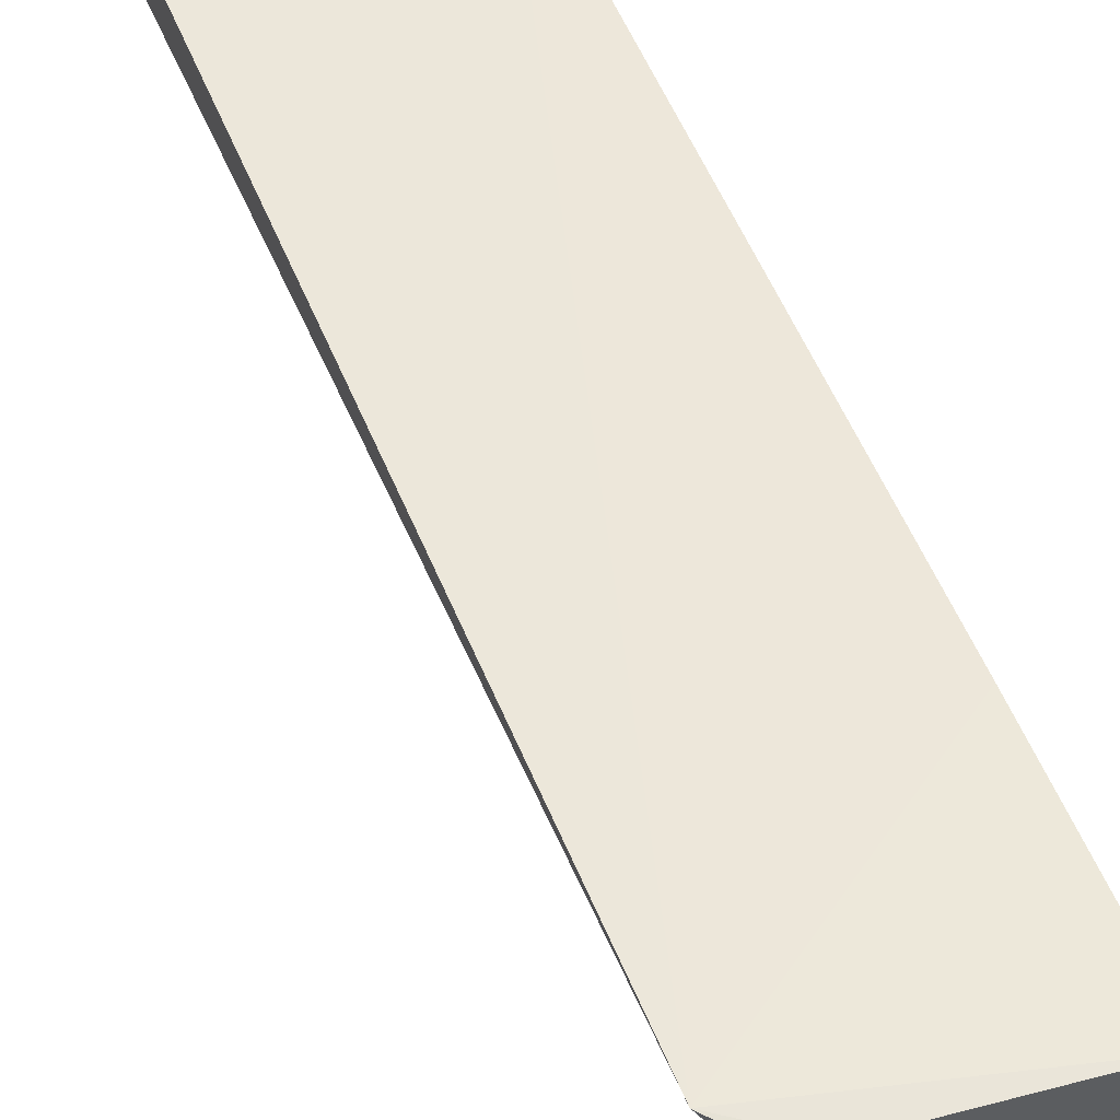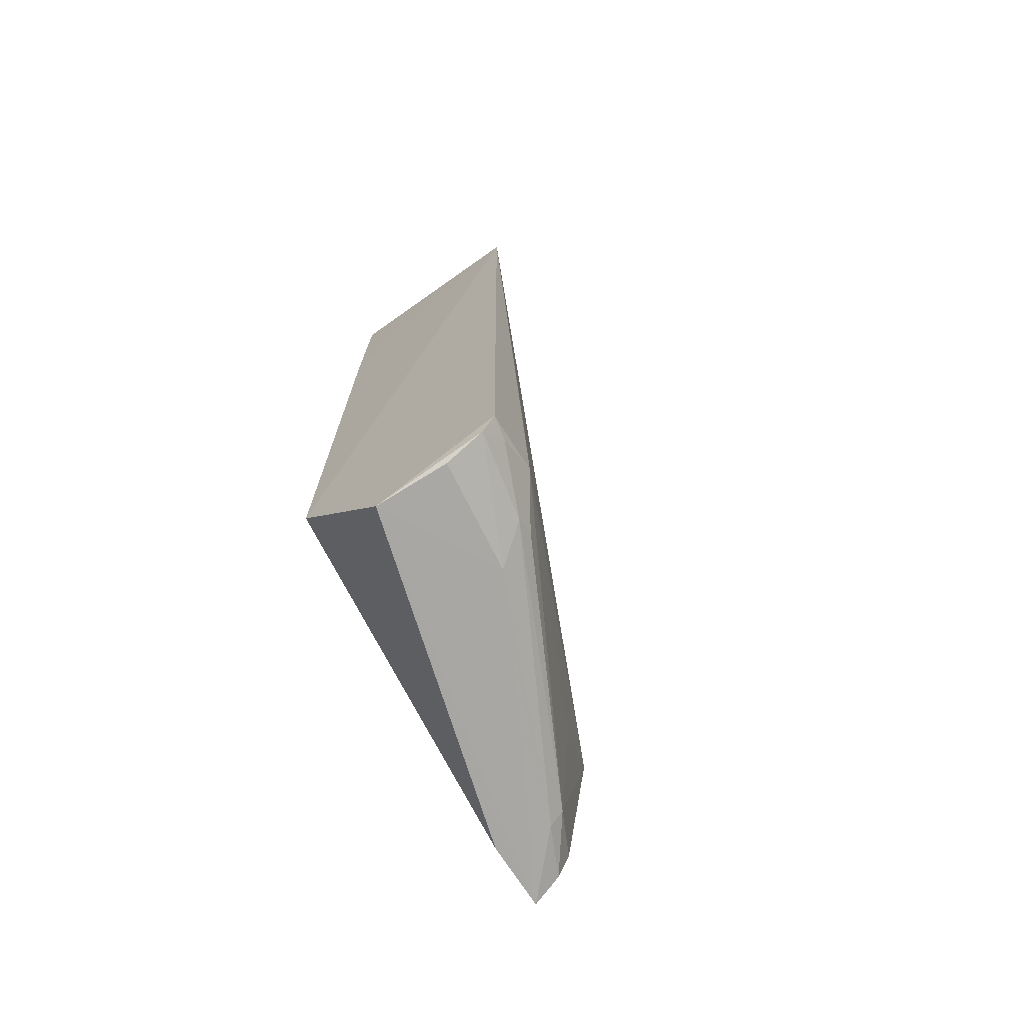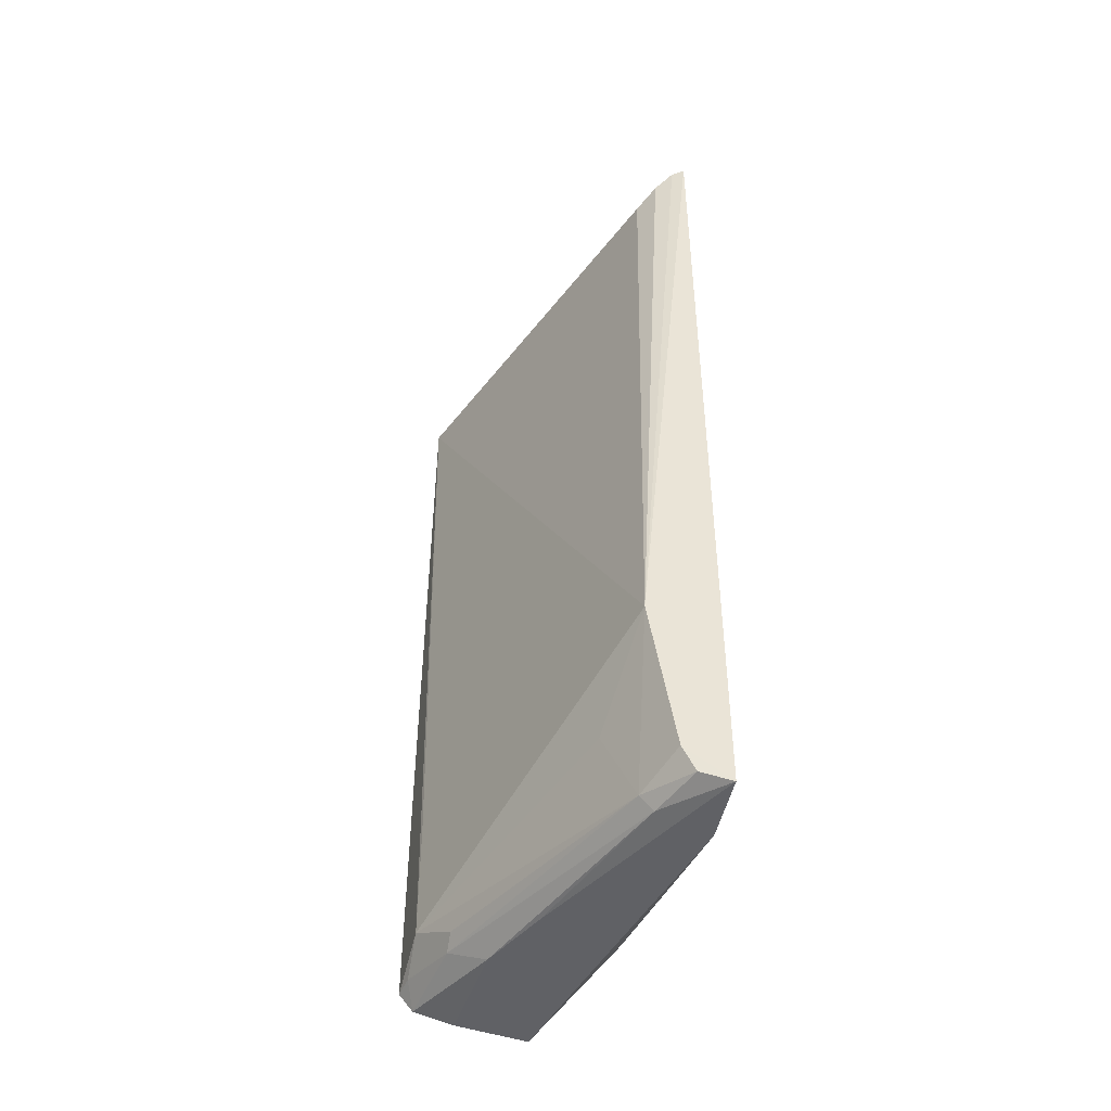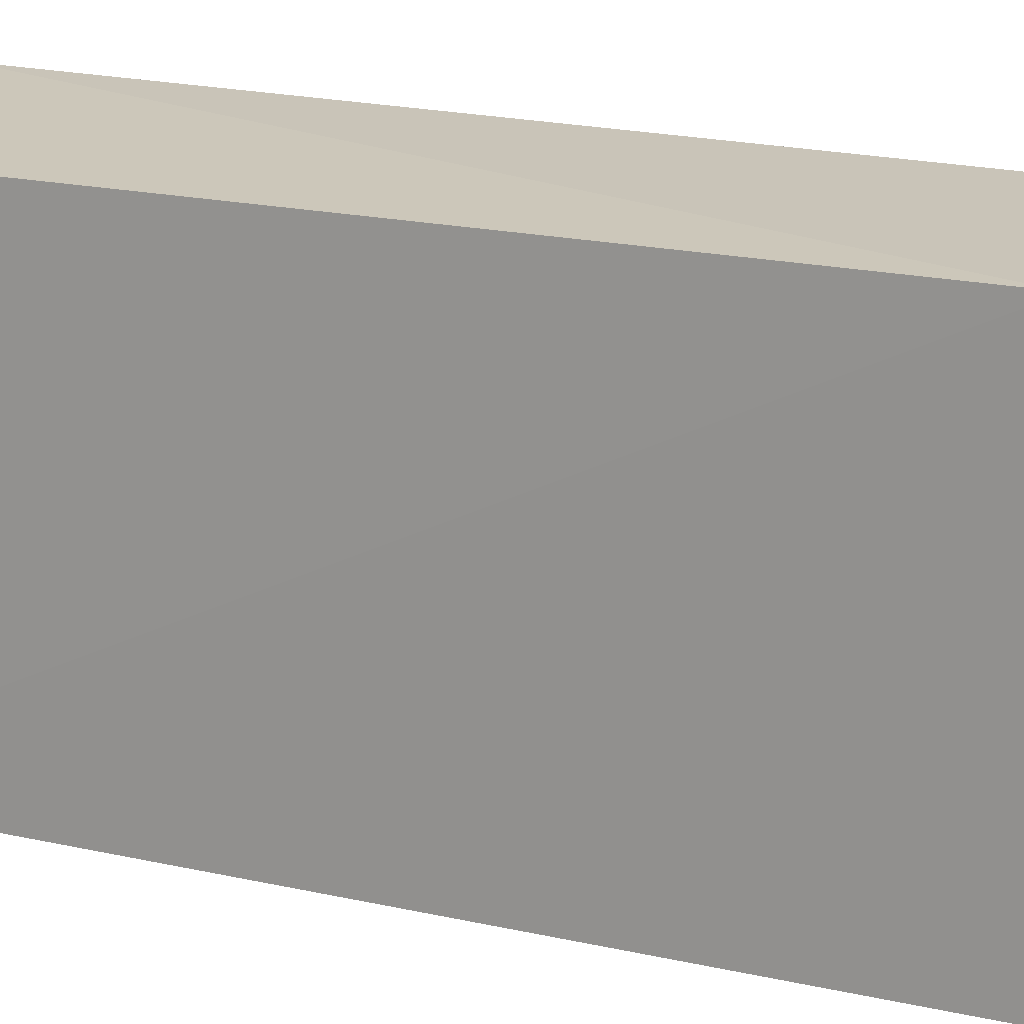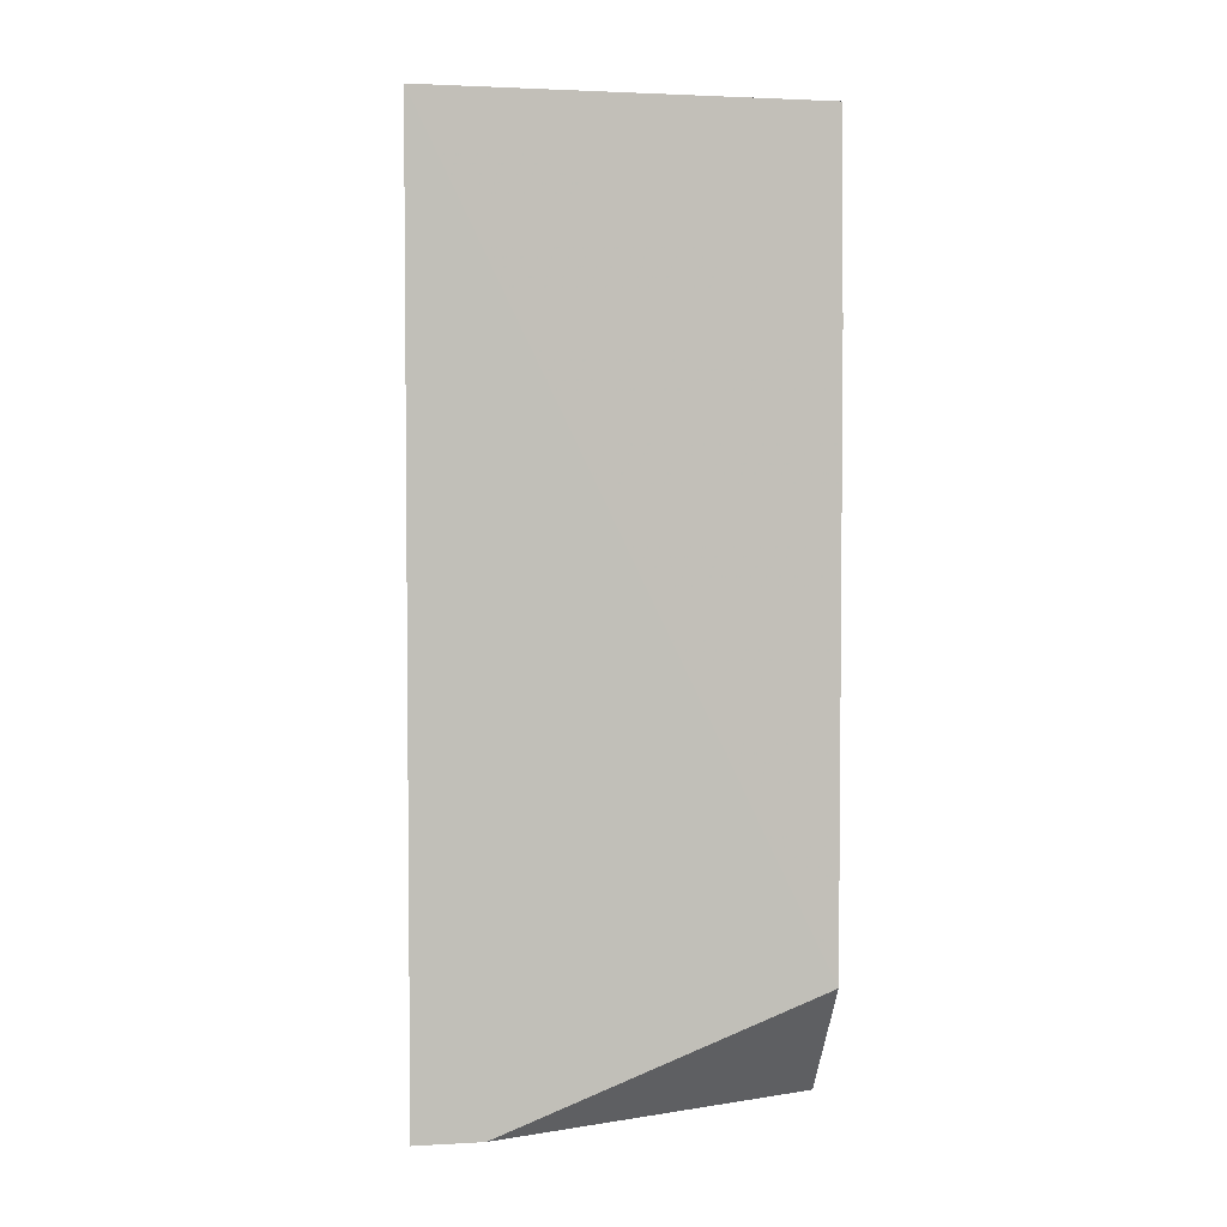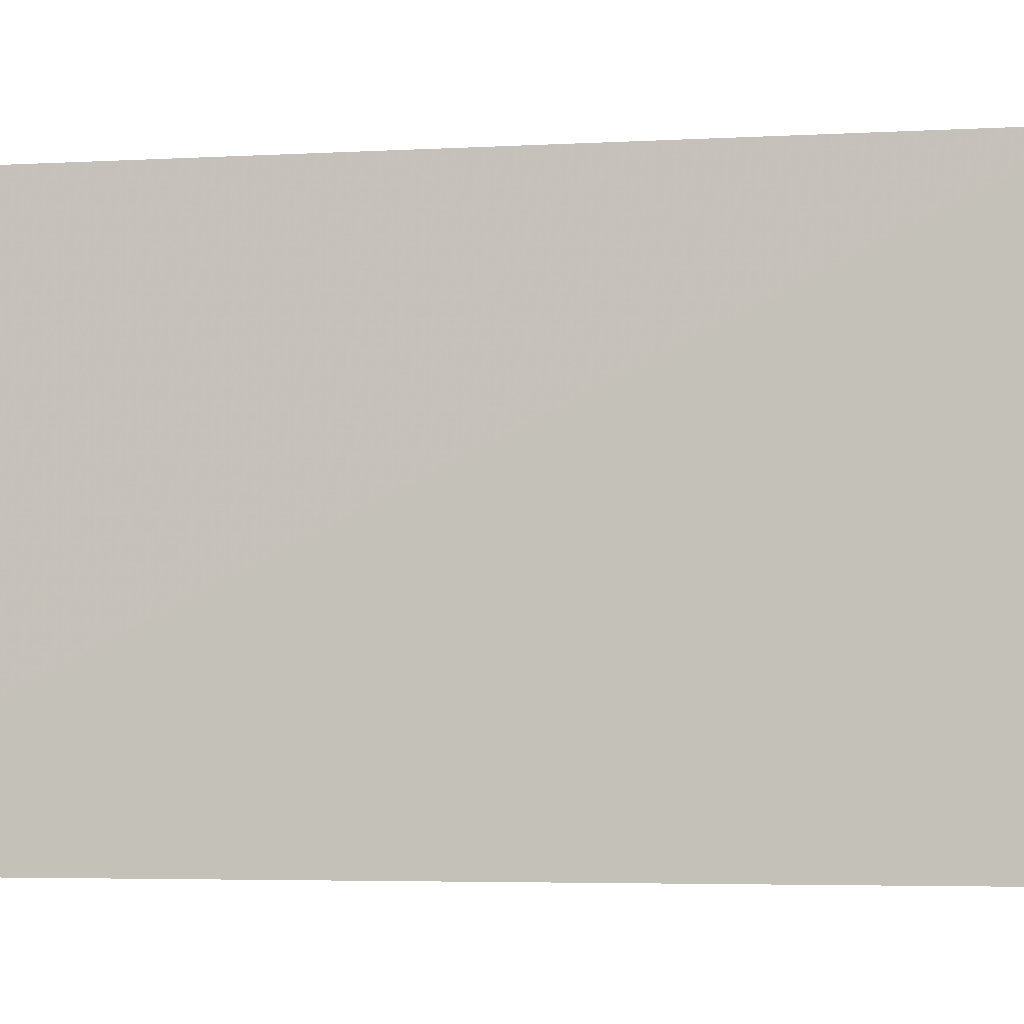
<metadata>
{"format":"obj","ext":"obj","renderer":"f3d","projection":"perspective","resolution":1024,"background":"white","views":[{"elev":53.8,"azim":-21.7,"up":"+Y"},{"elev":-72.1,"azim":-147.0,"up":"+Z"},{"elev":-47.8,"azim":-11.5,"up":"+Z"},{"elev":18.6,"azim":113.9,"up":"+Y"},{"elev":3.5,"azim":79.4,"up":"+Z"},{"elev":-3.5,"azim":102.8,"up":"+Y"}]}
</metadata>
<code>
v -0.09689 -0.2645 0.3041
v -0.09917 -0.2642 -0.3011
v -0.1007 -0.007576 -0.2205
v -0.2388 0.0006788 0.2726
v -0.1423 -0.2592 -0.1732
v -0.1009 -0.00869 0.3032
v -0.1286 -0.2426 0.2753
v -0.2394 -0.004255 -0.2741
v -0.1007 -0.007576 0.1734
v -0.2036 -0.003661 0.2948
v -0.1172 -0.2557 0.2871
v -0.1593 -0.006626 -0.2987
v -0.1422 -0.2271 -0.2869
v -0.2363 -0.04599 -0.2583
v -0.2275 -0.001725 0.2846
v -0.1053 -0.2614 0.301
v -0.1195 -0.2448 0.2929
v -0.09947 -0.2201 -0.3013
v -0.1974 -0.07763 -0.2946
v -0.1265 -0.2594 -0.2765
v -0.2358 -0.04141 -0.1763
v -0.1589 -0.2096 -0.2329
v -0.1512 -0.1702 0.2927
v -0.2053 -0.008347 -0.2944
v -0.1336 -0.2273 -0.2963
v -0.2189 -0.06144 -0.2816
v -0.2306 -0.005698 -0.2864
v -0.1754 -0.1224 -0.296
v -0.1184 -0.2597 -0.2937
v -0.2363 -0.01924 -0.2734
v -0.219 -0.07314 -0.2748
f 5 2 1
f 7 4 5
f 9 6 1
f 9 1 3
f 9 3 4
f 9 4 6
f 10 6 4
f 10 1 6
f 11 7 5
f 12 8 4
f 12 4 3
f 14 4 8
f 15 10 4
f 16 11 5
f 16 5 1
f 16 1 10
f 16 10 15
f 17 4 7
f 17 7 11
f 17 11 16
f 18 12 3
f 18 2 12
f 18 1 2
f 18 3 1
f 20 2 5
f 20 5 13
f 21 14 5
f 21 5 4
f 21 4 14
f 22 14 13
f 22 13 5
f 22 5 14
f 23 17 16
f 23 16 15
f 23 15 4
f 23 4 17
f 24 12 19
f 26 25 13
f 26 19 25
f 27 24 19
f 27 8 12
f 27 12 24
f 27 19 26
f 28 25 19
f 28 2 25
f 28 19 12
f 28 12 2
f 29 20 13
f 29 13 25
f 29 25 2
f 29 2 20
f 30 26 14
f 30 14 8
f 30 27 26
f 30 8 27
f 31 26 13
f 31 13 14
f 31 14 26

</code>
